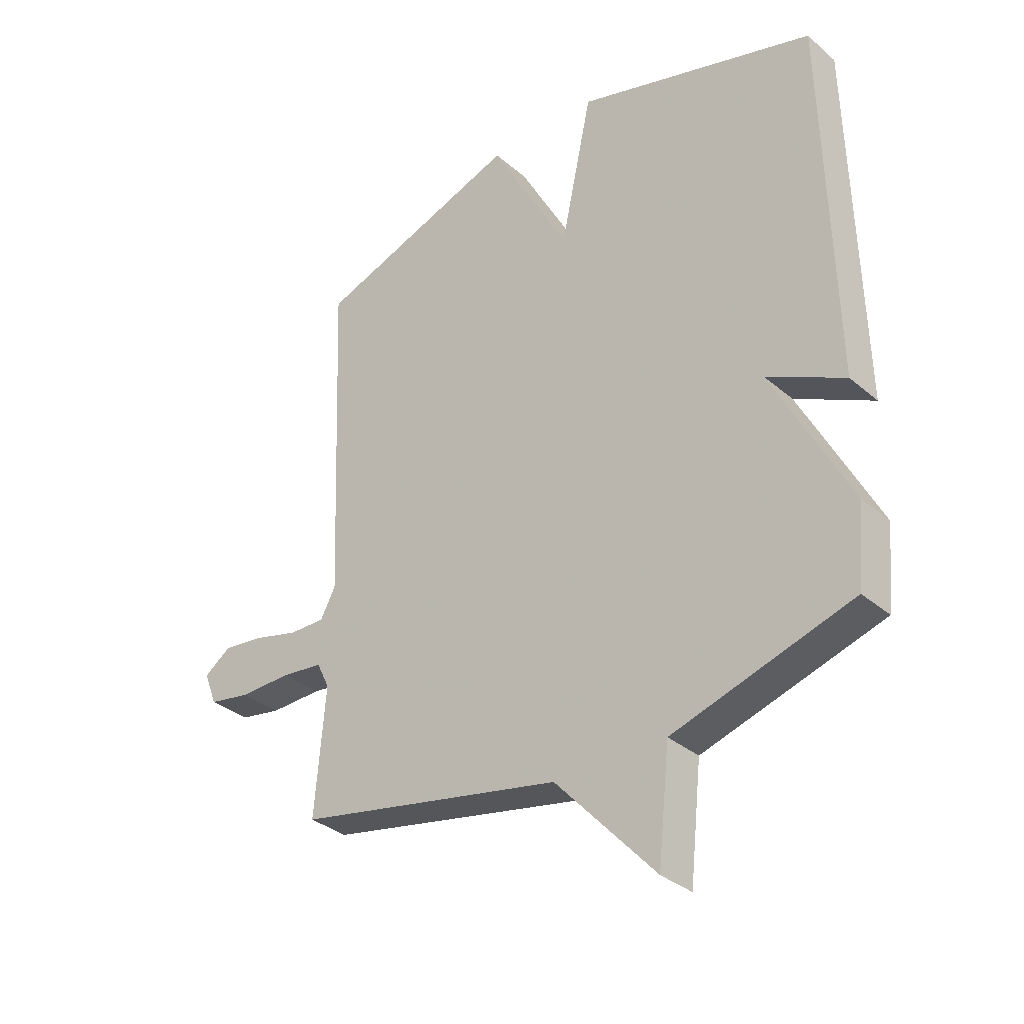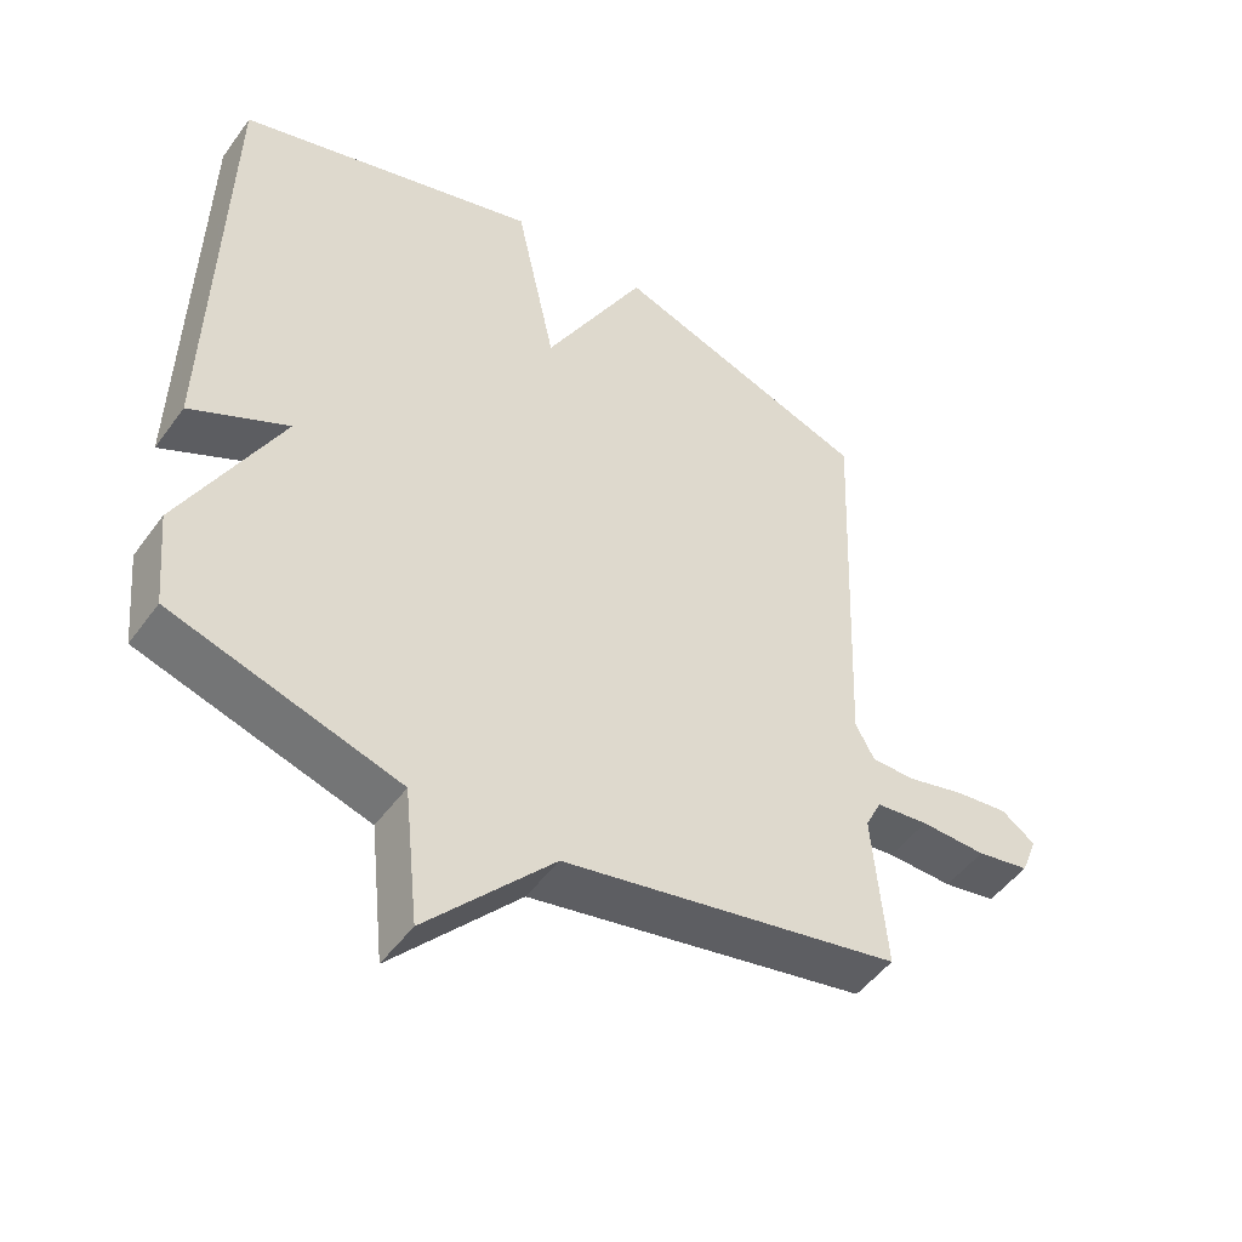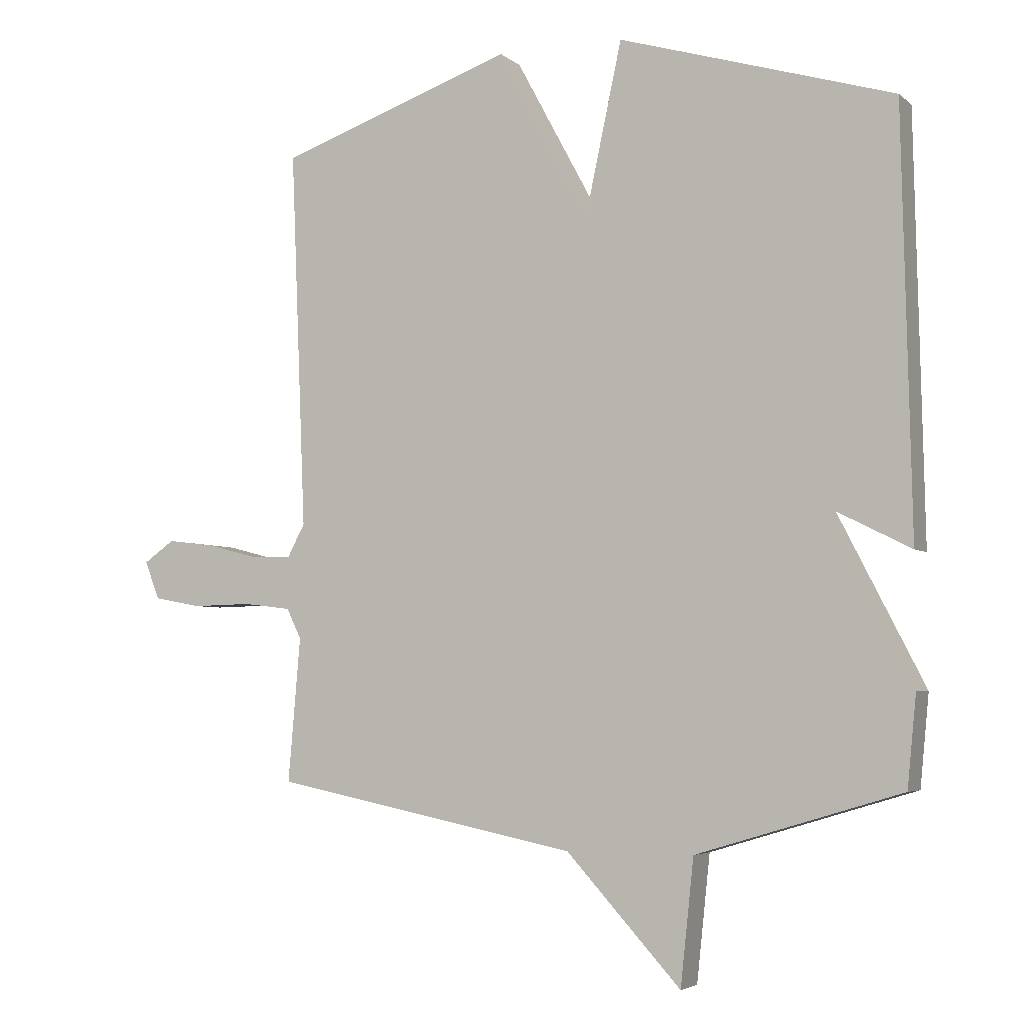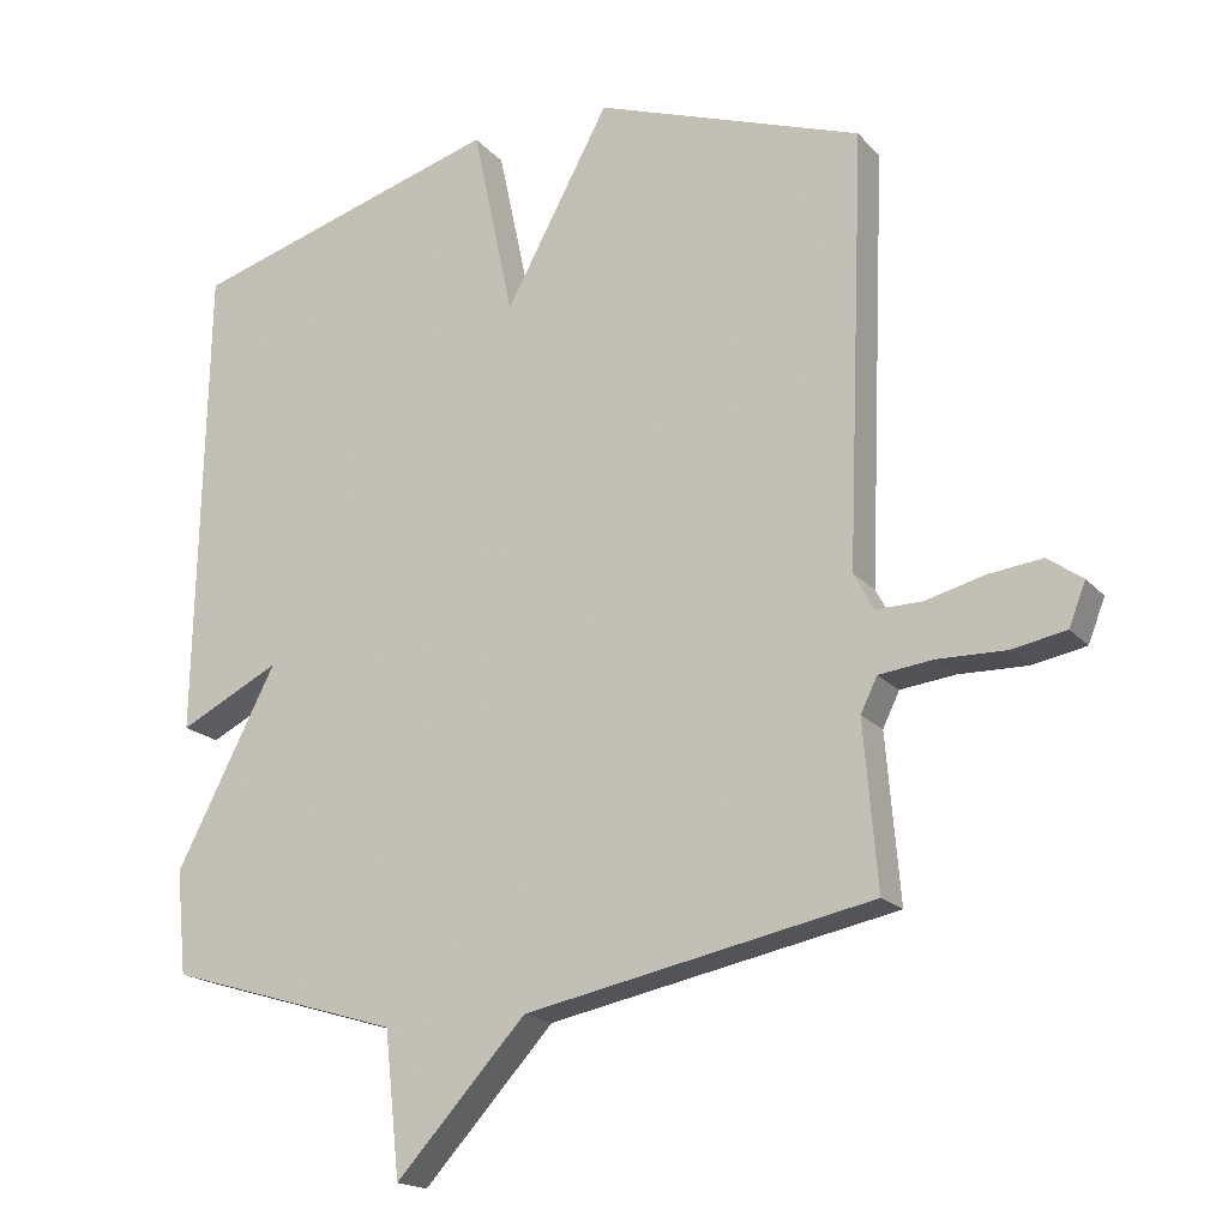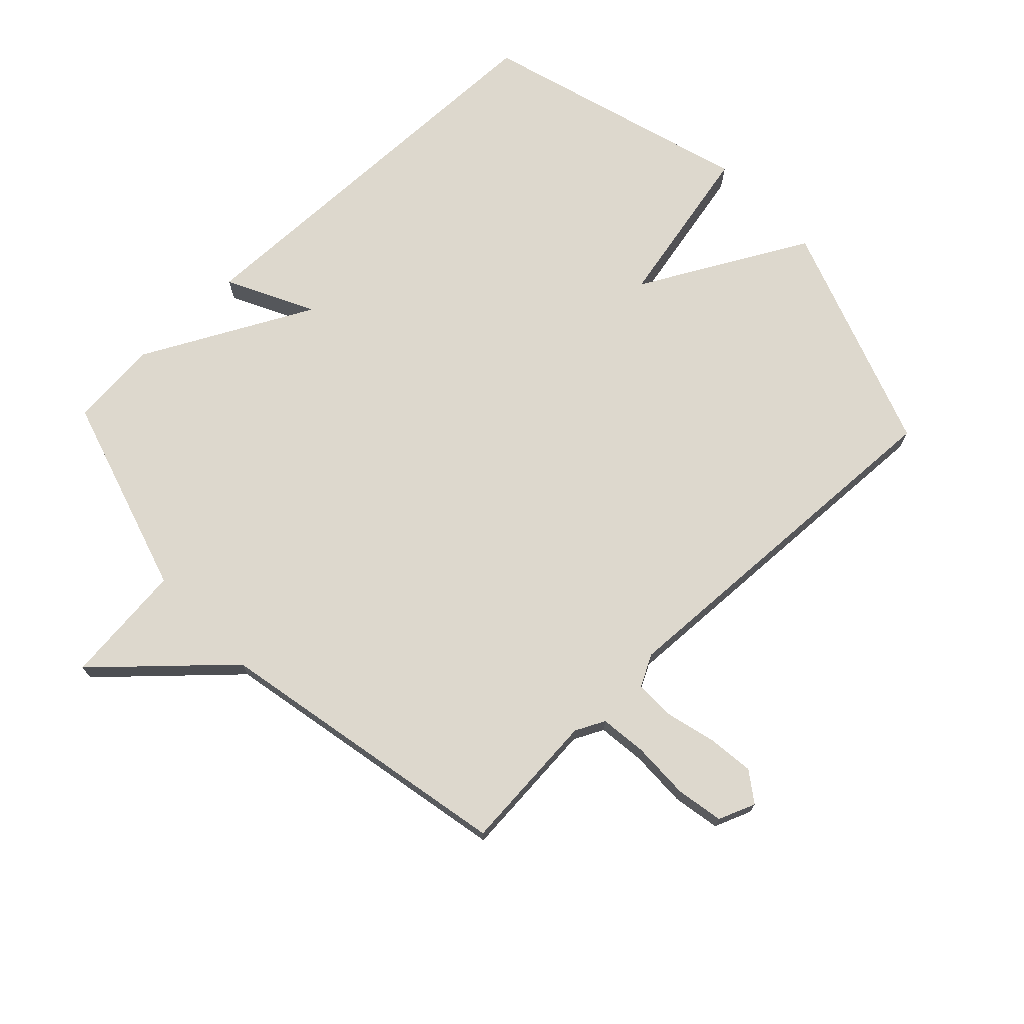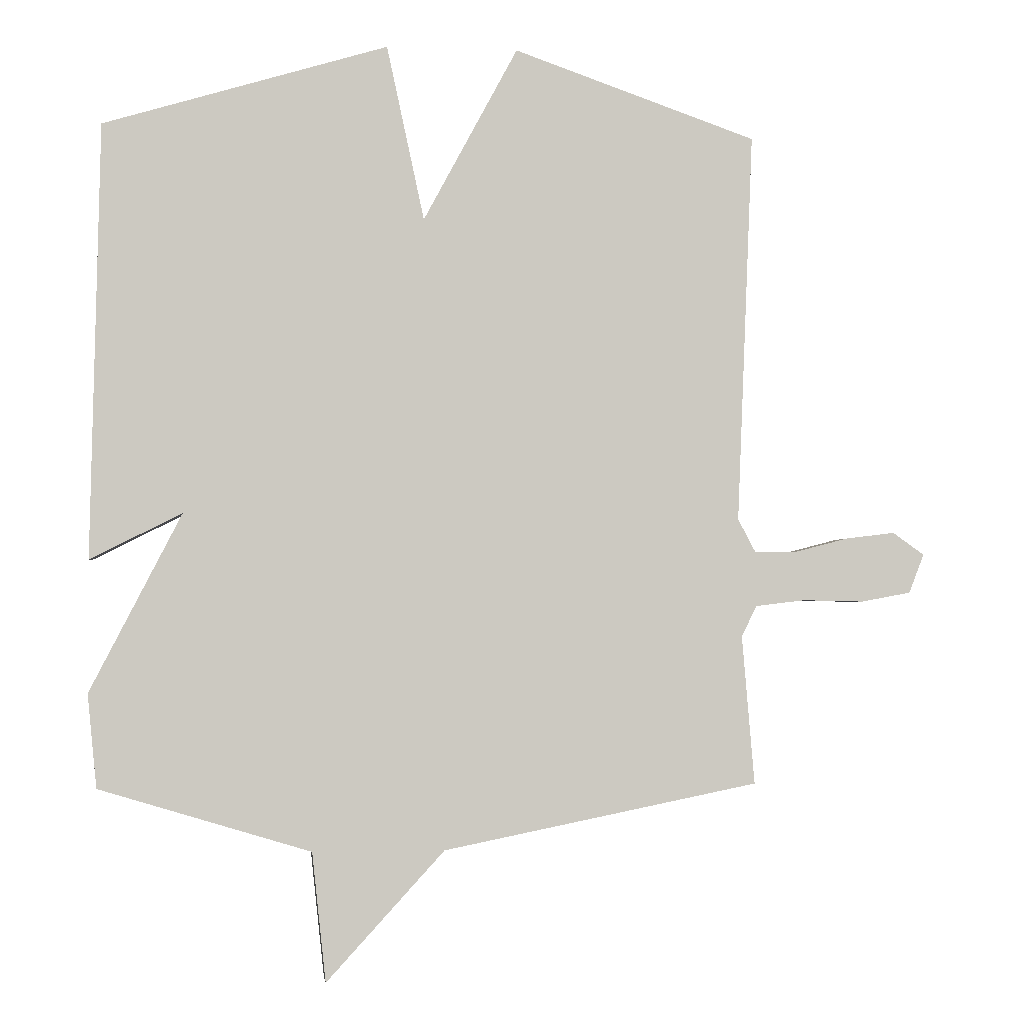
<metadata>
{"format":"obj","ext":"obj","renderer":"f3d","projection":"perspective","resolution":1024,"background":"white","views":[{"elev":-33.6,"azim":40.9,"up":"+Z"},{"elev":-49.3,"azim":145.5,"up":"+Z"},{"elev":-4.4,"azim":24.4,"up":"+Z"},{"elev":-18.2,"azim":-152.3,"up":"+Z"},{"elev":72.3,"azim":-133.5,"up":"+Y"},{"elev":-2.5,"azim":173.2,"up":"+Z"}]}
</metadata>
<code>
v 0.5 0.07 0.5
v 0.514 0.07 -0.158
v 0.375 0.07 -0.088
v 0.514 0.07 -0.358
v 0.5 0.07 -0.5
v 0.179 0.07 -0.597
v 0.158 0.07 -0.793
v -0.021 0.07 -0.597
v -0.5 0.07 -0.5
v -0.481 0.07 -0.274
v -0.504 0.07 -0.227
v -0.579 0.07 -0.218
v -0.672 0.07 -0.22
v -0.747 0.07 -0.206
v -0.77 0.07 -0.147
v -0.722 0.07 -0.113
v -0.648 0.07 -0.122
v -0.567 0.07 -0.143
v -0.503 0.07 -0.144
v -0.476 0.07 -0.093
v -0.5 0.07 0.5
v -0.131 0.07 0.629
v 0.012 0.07 0.364
v 0.069 0.07 0.629
v 0.5 0 0.5
v 0.514 0 -0.158
v 0.375 0 -0.088
v 0.514 0 -0.358
v 0.5 0 -0.5
v 0.179 0 -0.597
v 0.158 0 -0.793
v -0.021 0 -0.597
v -0.5 0 -0.5
v -0.481 0 -0.274
v -0.504 0 -0.227
v -0.579 0 -0.218
v -0.672 0 -0.22
v -0.747 0 -0.206
v -0.77 0 -0.147
v -0.722 0 -0.113
v -0.648 0 -0.122
v -0.567 0 -0.143
v -0.503 0 -0.144
v -0.476 0 -0.093
v -0.5 0 0.5
v -0.131 0 0.629
v 0.012 0 0.364
v 0.069 0 0.629
f 1 2 3
f 24 1 3
f 23 24 3
f 20 21 22 23
f 4 5 6
f 3 4 6
f 23 3 6
f 20 23 6
f 19 20 6
f 18 19 6
f 16 17 18
f 15 16 18
f 14 15 18
f 13 14 18
f 12 13 18
f 11 12 18
f 11 18 6
f 10 11 6
f 8 9 10 6
f 6 7 8
f 27 26 25
f 27 25 48
f 27 48 47
f 47 46 45 44
f 30 29 28
f 30 28 27
f 30 27 47
f 30 47 44
f 30 44 43
f 30 43 42
f 42 41 40
f 42 40 39
f 42 39 38
f 42 38 37
f 42 37 36
f 42 36 35
f 30 42 35
f 30 35 34
f 30 34 33 32
f 32 31 30
f 1 25 26 2
f 2 26 27 3
f 3 27 28 4
f 4 28 29 5
f 5 29 30 6
f 6 30 31 7
f 7 31 32 8
f 8 32 33 9
f 9 33 34 10
f 10 34 35 11
f 11 35 36 12
f 12 36 37 13
f 13 37 38 14
f 14 38 39 15
f 15 39 40 16
f 16 40 41 17
f 17 41 42 18
f 18 42 43 19
f 19 43 44 20
f 20 44 45 21
f 21 45 46 22
f 22 46 47 23
f 23 47 48 24
f 24 48 25 1

</code>
